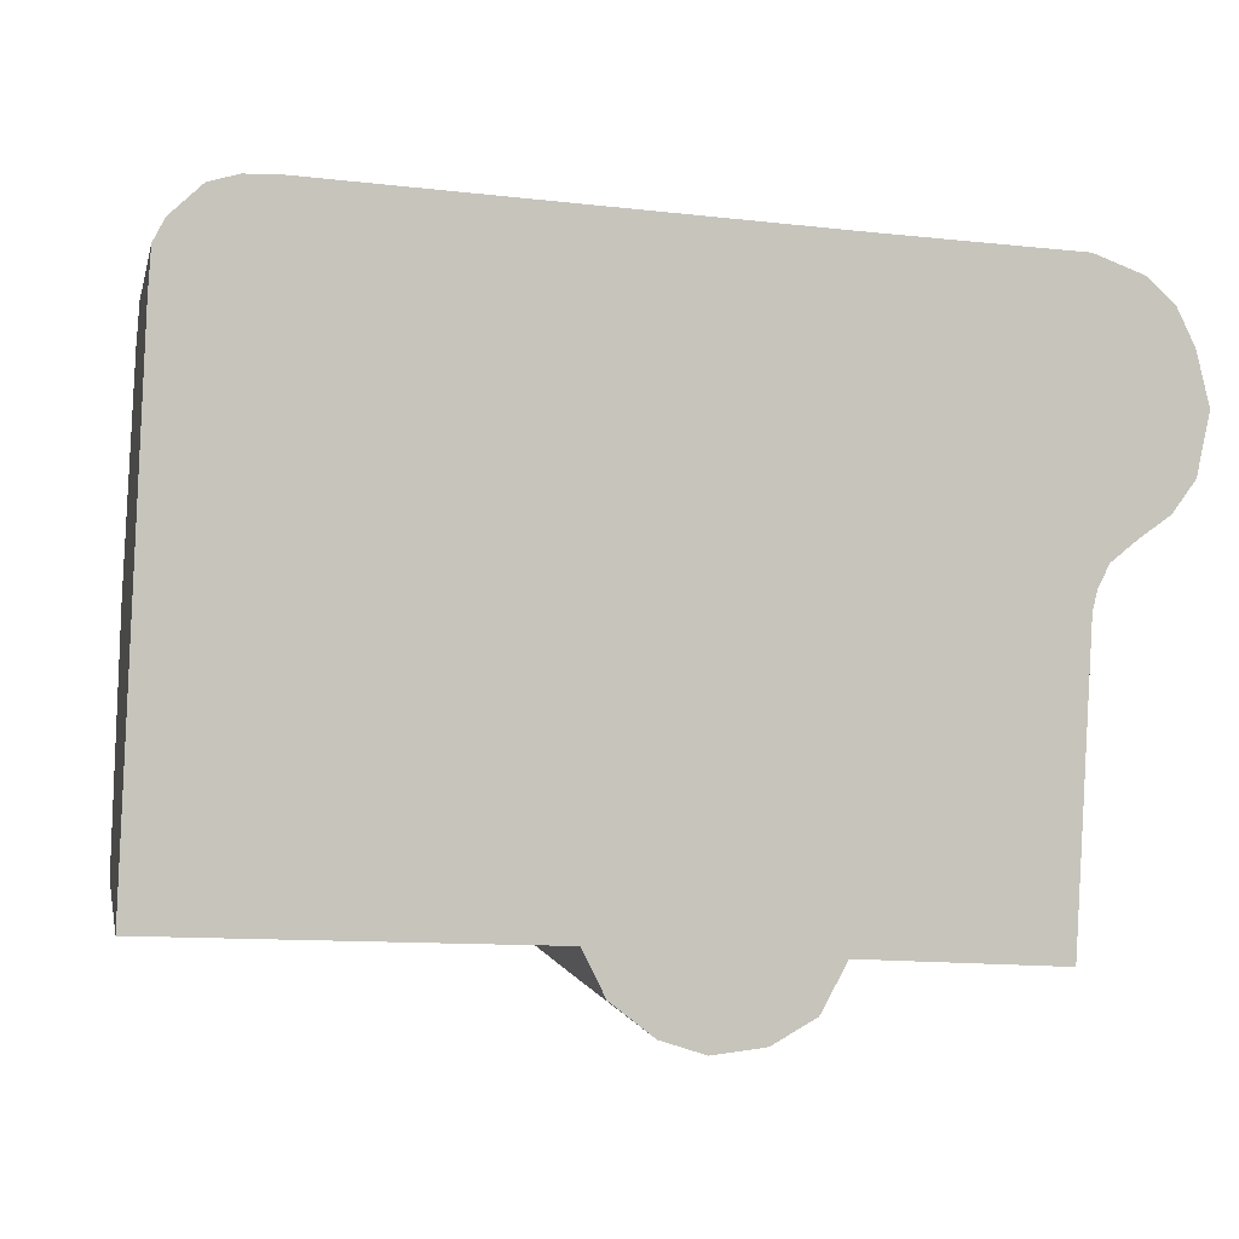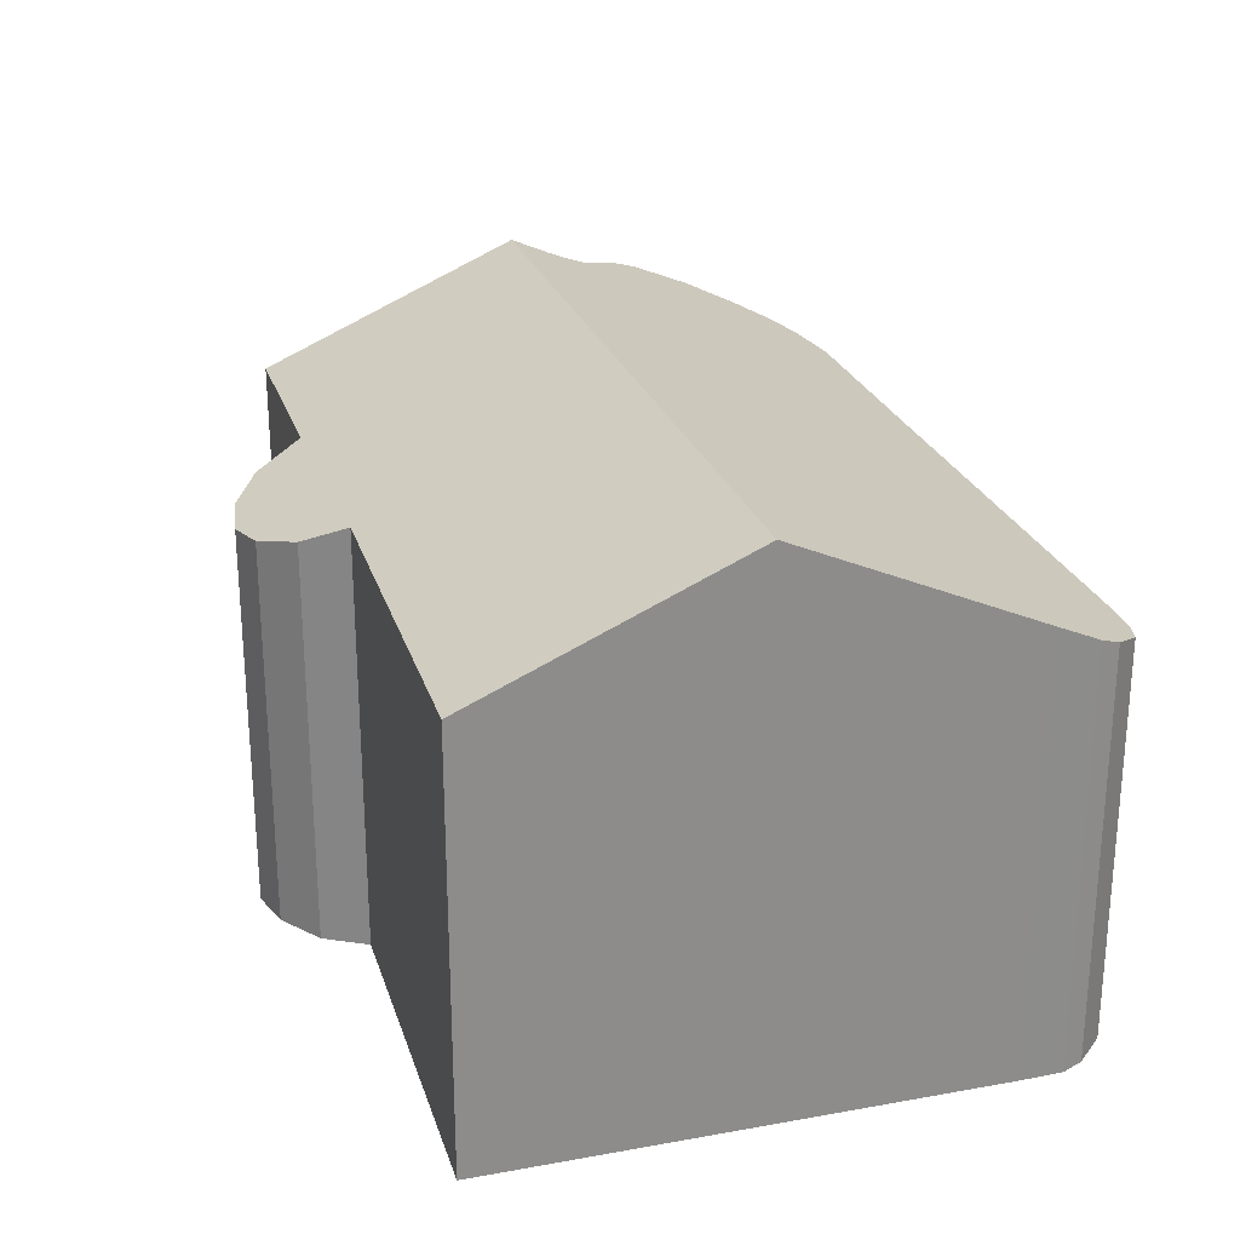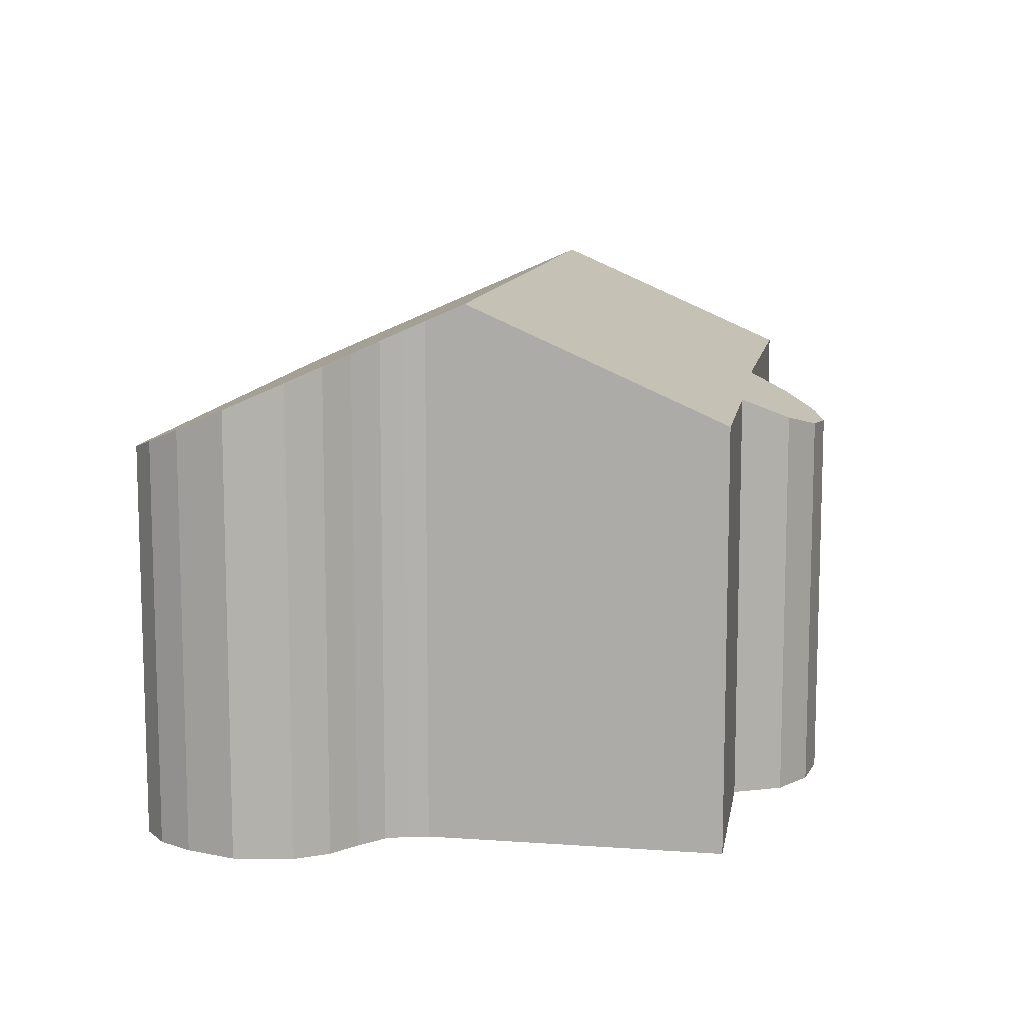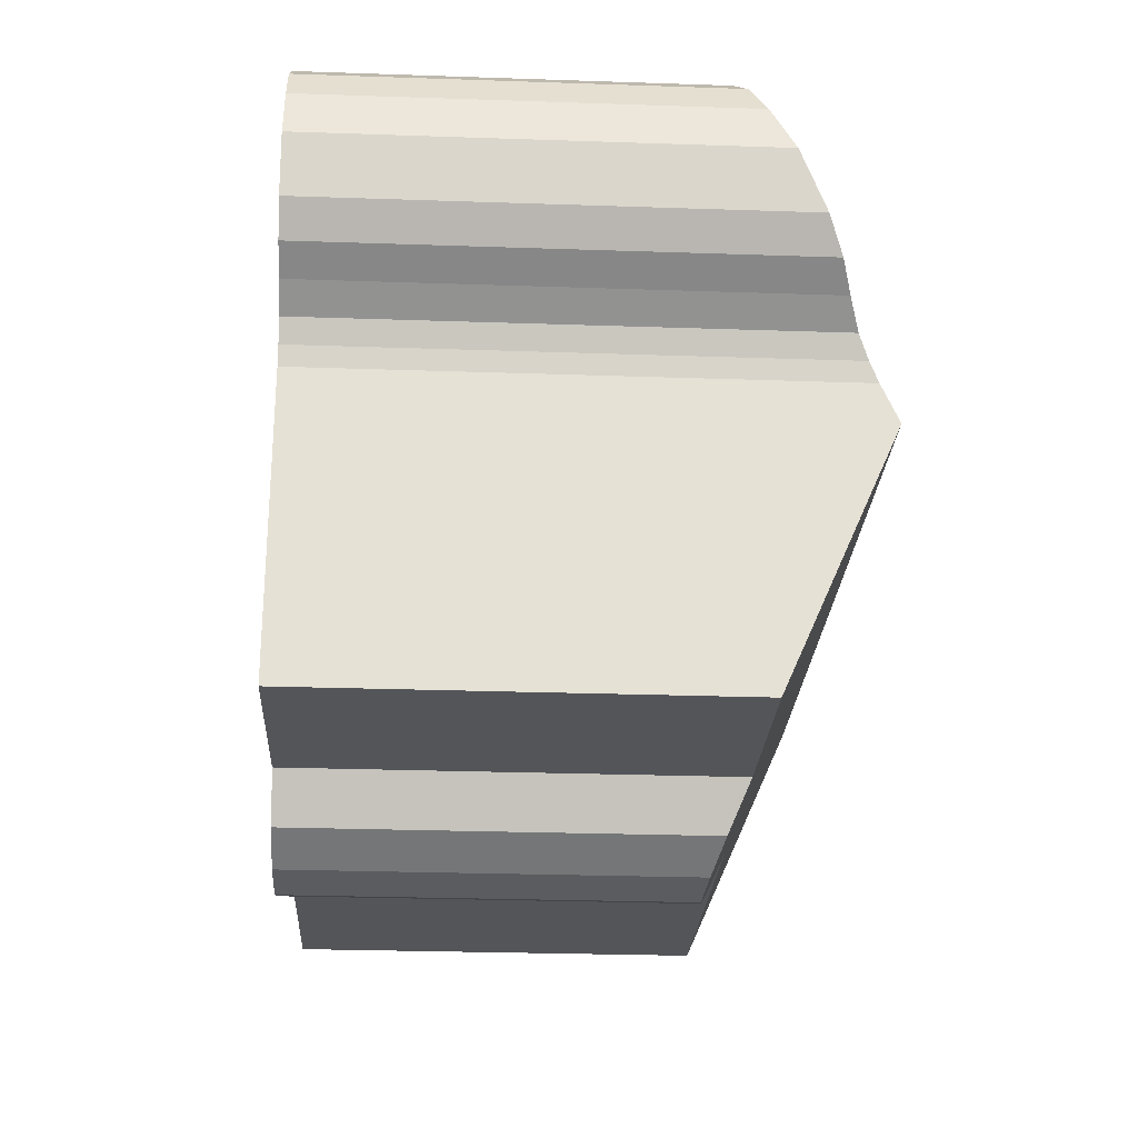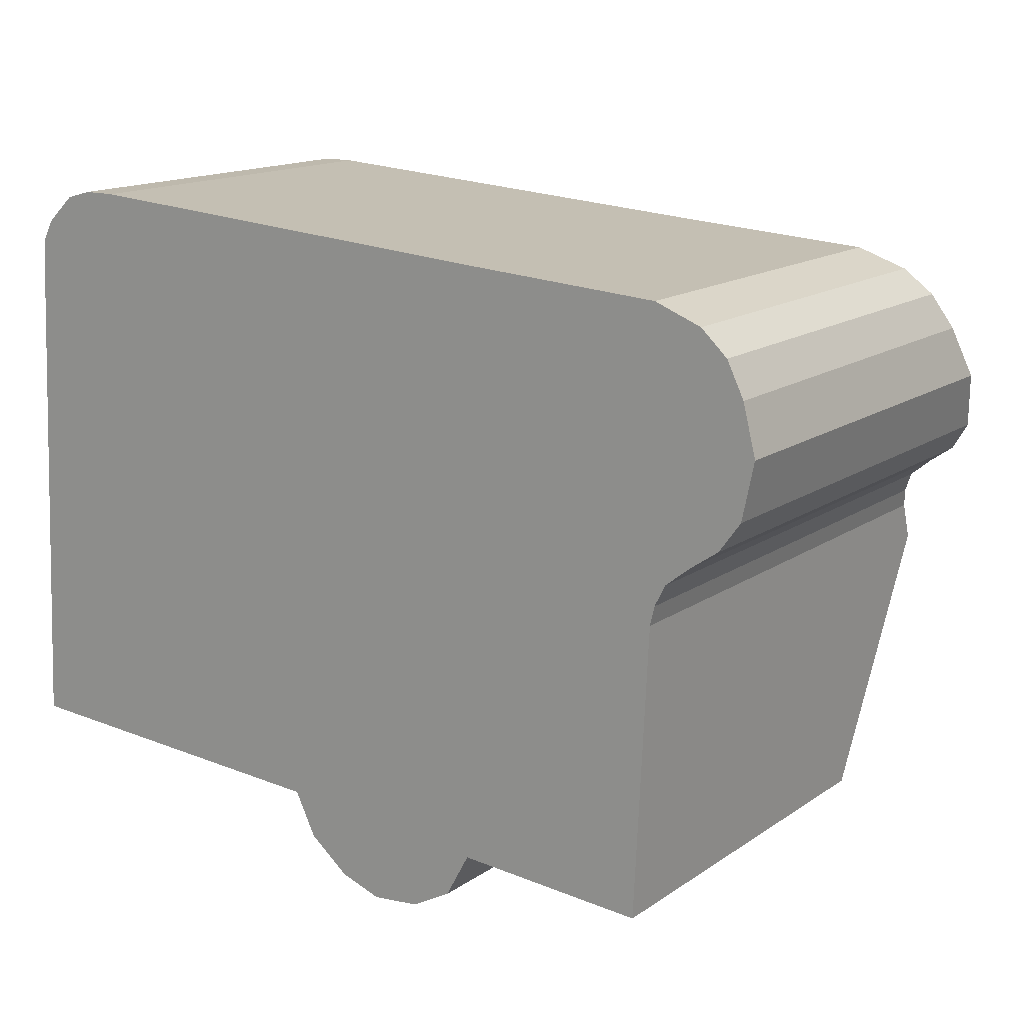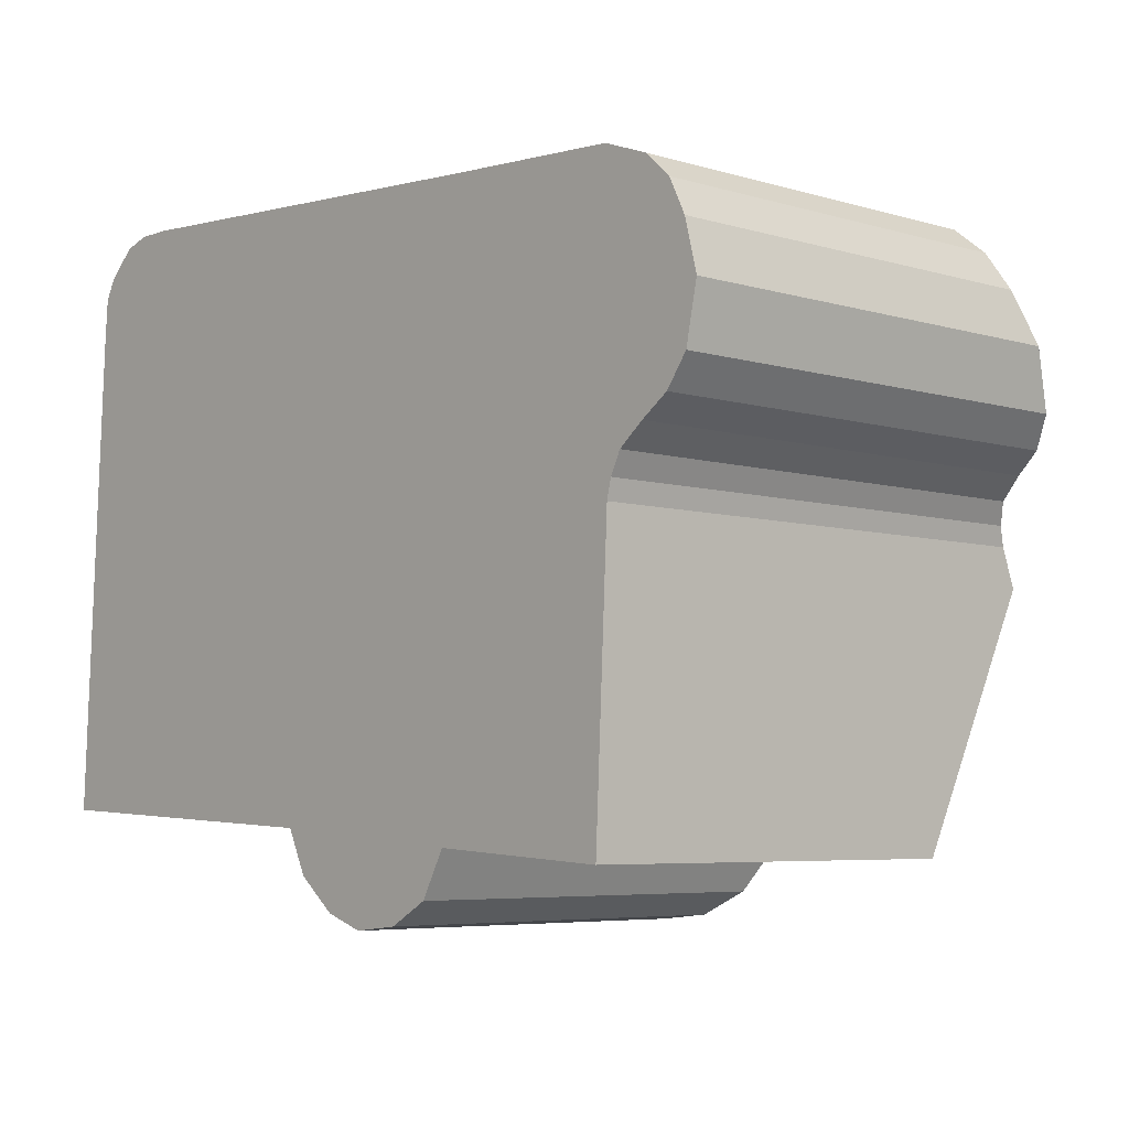
<metadata>
{"format":"obj","ext":"obj","renderer":"f3d","projection":"perspective","resolution":1024,"background":"white","views":[{"elev":0.5,"azim":-11.3,"up":"+Z"},{"elev":25.5,"azim":-103.2,"up":"+Y"},{"elev":10.8,"azim":102.7,"up":"+Y"},{"elev":-27.5,"azim":87.0,"up":"+Z"},{"elev":15.3,"azim":35.7,"up":"+Z"},{"elev":-5.8,"azim":47.8,"up":"+Z"}]}
</metadata>
<code>
v  15.1 10.16 3.986
v  0 7.999 4.898e-16
v  0.249 10.16 4.921
v  6.931 8.046 -0.329
v  7.342 7.692 -1.164
v  8.122 7.44 -1.789
v  8.928 7.344 -2.059
v  9.884 7.415 -1.956
v  11.16 8.029 -0.634
v  10.68 7.632 -1.511
v  14.87 8.034 -0.857
v  15.13 9.836 4.725
v  16.02 7.483 10.04
v  15.12 7.358 10.38
v  11.43 7.359 10.62
v  2.483 7.34 11.22
v  1.838 7.358 11.22
v  1.315 7.436 11.08
v  0.475 8.206 9.371
v  0.743 7.681 10.55
v  0.533 7.859 10.16
v  16.46 9.122 6.273
v  17.1 8.371 7.947
v  16.87 8.859 6.847
v  16.86 7.955 8.914
v  15.92 9.3 5.9
v  16.53 7.673 9.577
v  15.42 9.487 5.504
v  15.22 9.672 5.094
v  15.92 -3.613e-16 5.9
v  16.46 -3.841e-16 6.273
v  15.42 -3.37e-16 5.504
v  15.22 -3.119e-16 5.094
v  11.16 3.882e-17 -0.634
v  10.68 9.252e-17 -1.511
v  9.884 1.198e-16 -1.956
v  16.87 -4.193e-16 6.847
v  15.13 -2.893e-16 4.725
v  14.87 5.248e-17 -0.857
v  15.1 -2.441e-16 3.986
v  17.1 -4.866e-16 7.947
v  16.86 -5.458e-16 8.914
v  8.928 1.261e-16 -2.059
v  8.122 1.095e-16 -1.789
v  7.342 7.127e-17 -1.164
v  6.931 2.015e-17 -0.329
v  0 0 0
v  0.475 -5.738e-16 9.371
v  0.249 -3.013e-16 4.921
v  0.533 -6.222e-16 10.16
v  0.743 -6.462e-16 10.55
v  1.315 -6.783e-16 11.08
v  1.838 -6.871e-16 11.22
v  2.483 -6.872e-16 11.22
v  11.43 -6.5e-16 10.62
v  15.12 -6.359e-16 10.38
v  16.02 -6.15e-16 10.04
v  16.53 -5.864e-16 9.577
g defaultobject
f 1 2 3
f 2 1 4
f 4 1 5
f 5 1 6
f 6 1 7
f 7 1 8
f 8 1 9
f 8 9 10
f 9 1 11
f 3 12 1
f 12 3 13
f 13 3 14
f 14 3 15
f 15 3 16
f 16 3 17
f 17 3 18
f 18 3 19
f 18 19 20
f 20 19 21
f 22 23 24
f 23 22 25
f 25 22 26
f 25 26 27
f 27 26 28
f 27 28 13
f 13 28 29
f 13 29 12
f 22 30 26
f 30 22 31
f 26 32 28
f 32 26 30
f 28 33 29
f 33 28 32
f 34 10 9
f 10 34 35
f 35 8 10
f 8 35 36
f 24 31 22
f 31 24 37
f 29 38 12
f 38 29 33
f 12 11 1
f 11 12 38
f 11 38 39
f 39 38 40
f 25 41 23
f 41 25 42
f 23 37 24
f 37 23 41
f 39 9 11
f 9 39 34
f 36 7 8
f 7 36 43
f 7 44 6
f 44 7 43
f 6 45 5
f 45 6 44
f 5 46 4
f 46 5 45
f 46 2 4
f 2 46 47
f 47 3 2
f 3 47 19
f 19 47 48
f 48 47 49
f 48 21 19
f 21 48 50
f 50 20 21
f 20 50 51
f 51 18 20
f 18 51 52
f 52 17 18
f 17 52 53
f 53 16 17
f 16 53 54
f 54 15 16
f 15 54 55
f 15 55 14
f 14 55 56
f 14 57 13
f 57 14 56
f 13 58 27
f 58 13 57
f 27 42 25
f 42 27 58
f 50 52 51
f 52 50 48
f 52 48 53
f 53 48 49
f 53 49 54
f 54 49 55
f 55 49 47
f 55 47 46
f 55 46 56
f 56 46 45
f 56 45 57
f 57 45 44
f 57 44 58
f 58 44 43
f 58 43 42
f 42 43 36
f 42 36 41
f 41 36 34
f 34 36 35
f 41 34 32
f 32 34 33
f 34 38 33
f 38 34 40
f 40 34 39
f 32 37 41
f 37 32 30
f 37 30 31

</code>
